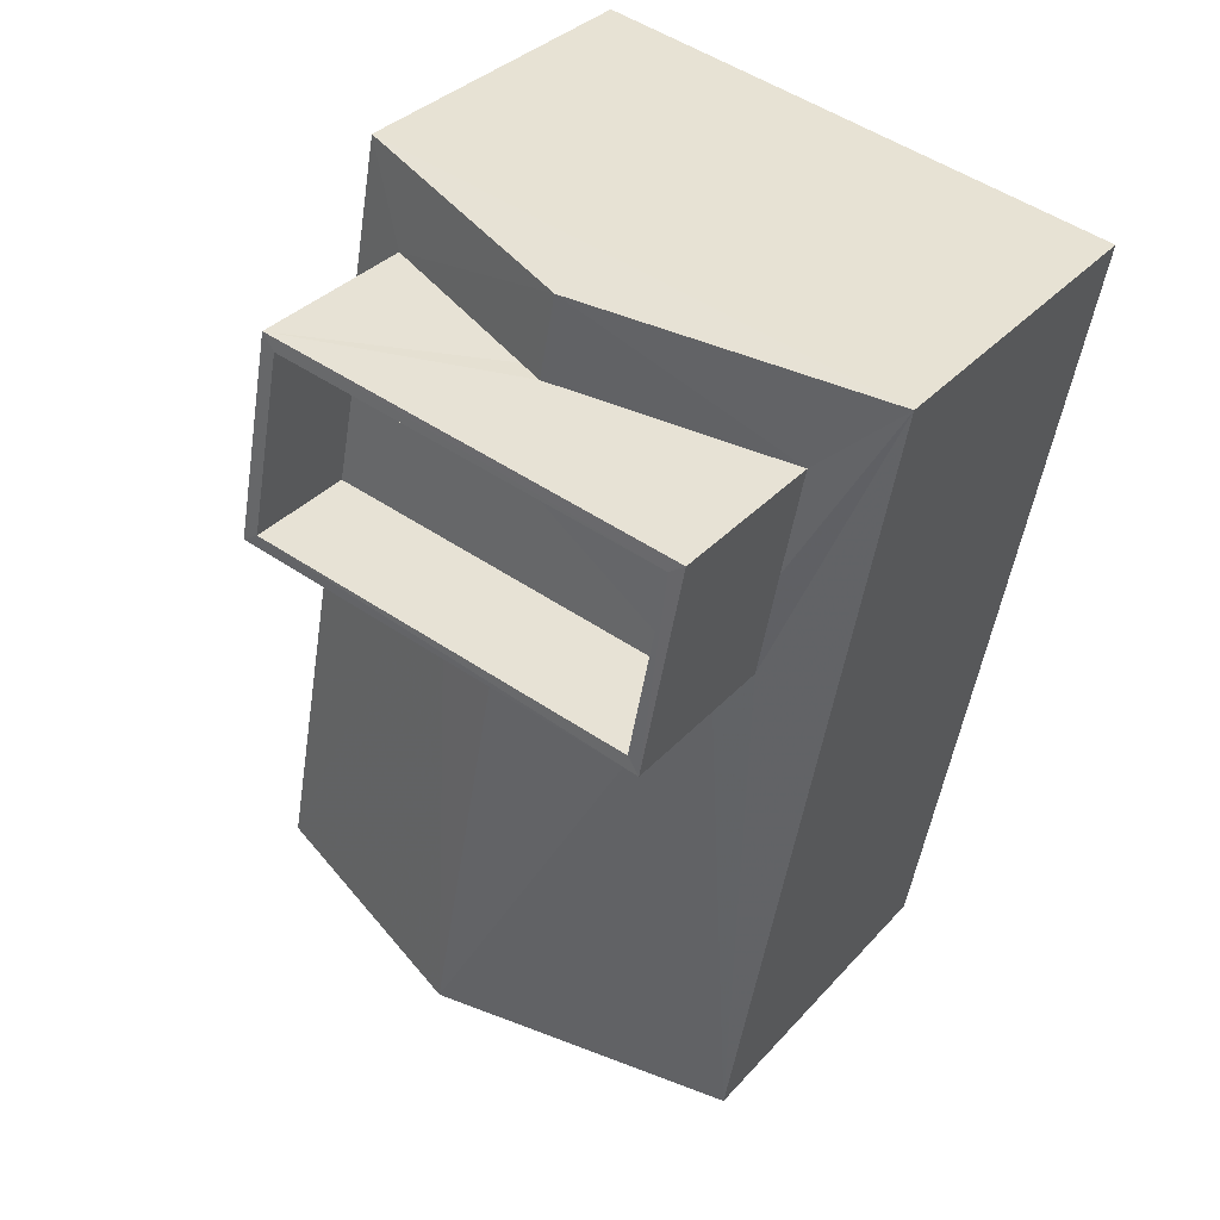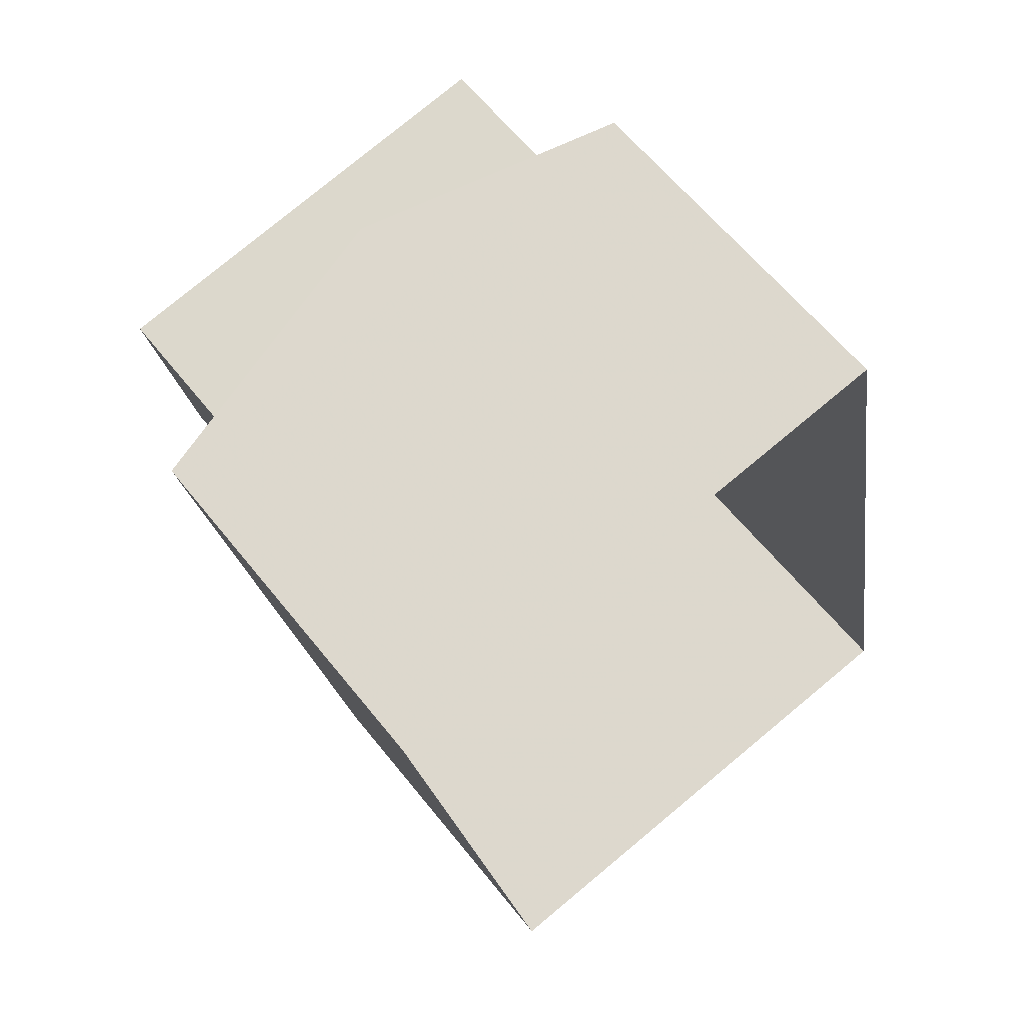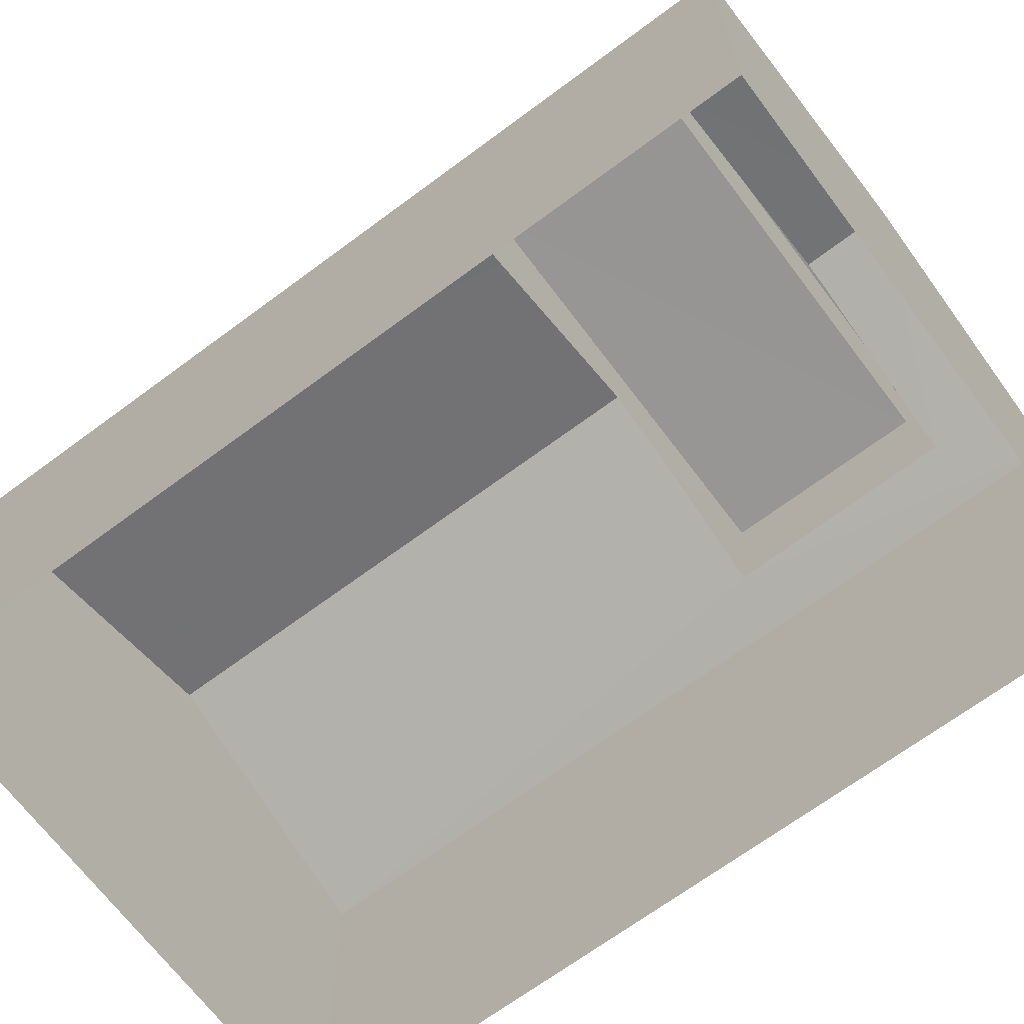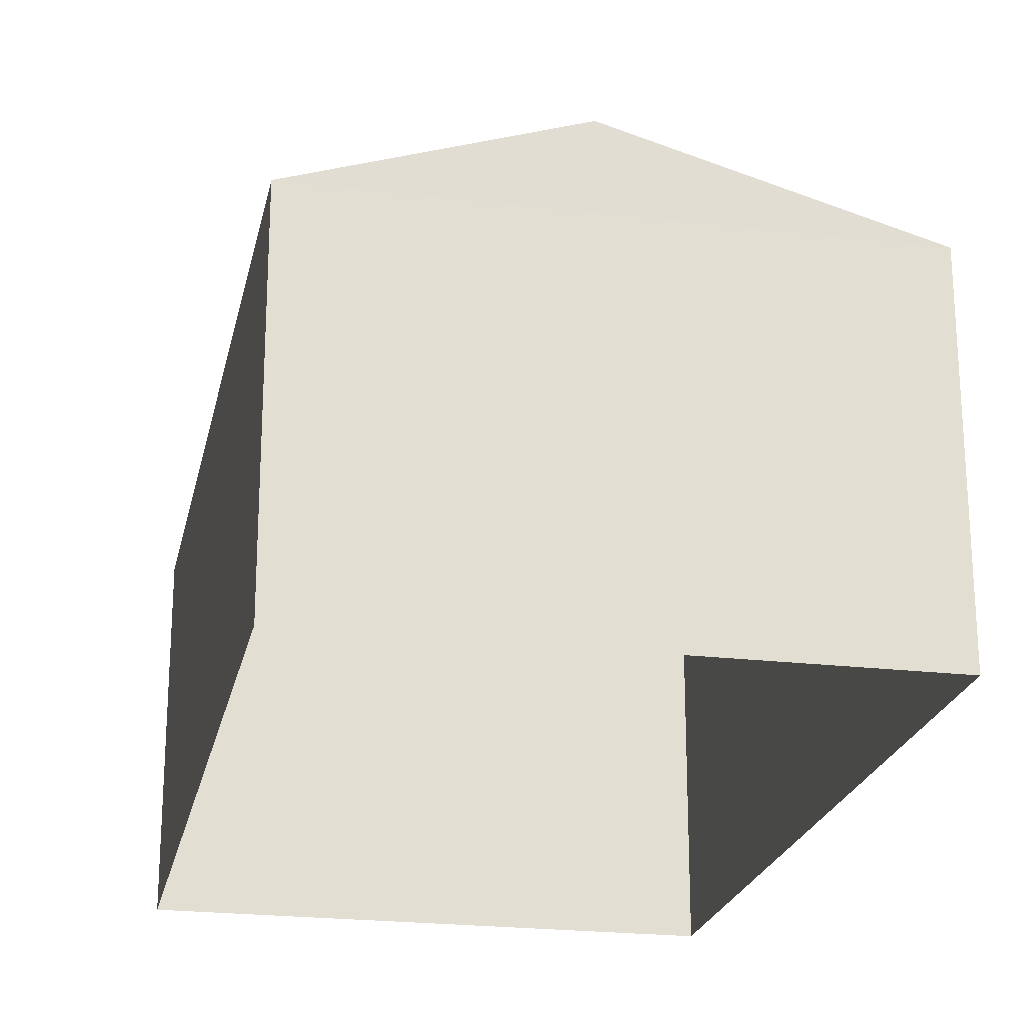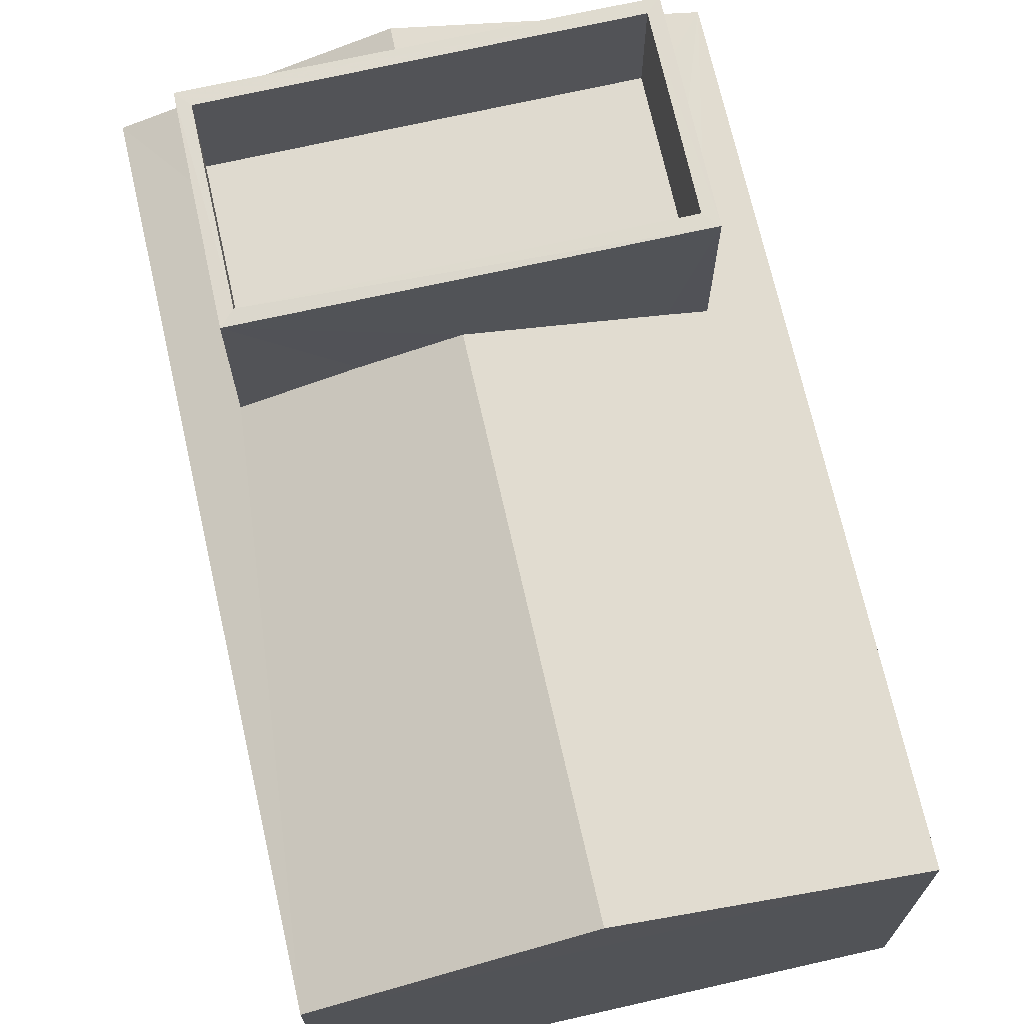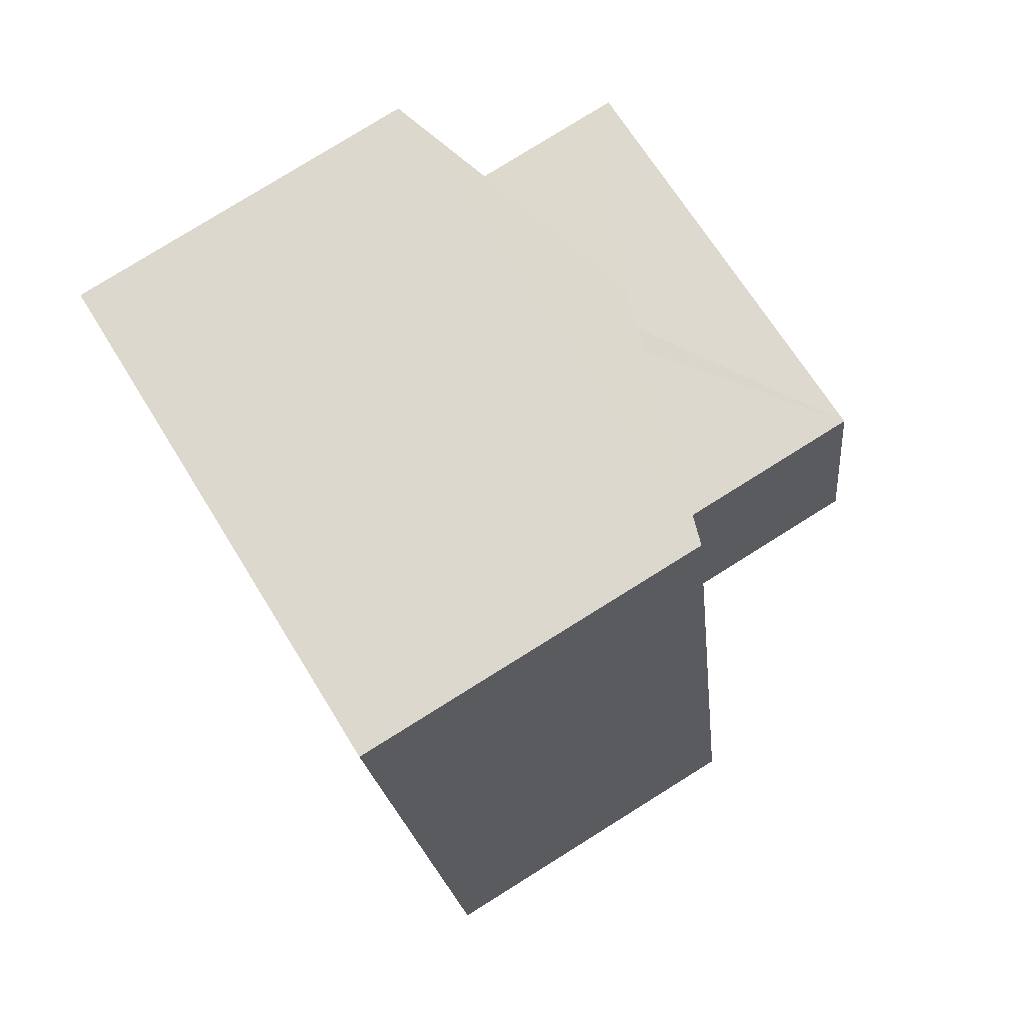
<metadata>
{"format":"obj","ext":"obj","renderer":"f3d","projection":"perspective","resolution":1024,"background":"white","views":[{"elev":33.4,"azim":34.6,"up":"+Y"},{"elev":61.7,"azim":141.6,"up":"+Y"},{"elev":-67.7,"azim":116.2,"up":"+Z"},{"elev":-22.5,"azim":-22.1,"up":"+Z"},{"elev":70.7,"azim":-23.3,"up":"+Z"},{"elev":79.0,"azim":-121.9,"up":"+Y"}]}
</metadata>
<code>
v -8.831e+04 -9.923e+04 4.816
v -8.831e+04 -9.924e+04 4.816
v -8.831e+04 -9.924e+04 4.816
v -8.831e+04 -9.924e+04 4.816
v -8.831e+04 -9.924e+04 8.661
v -8.831e+04 -9.924e+04 8.661
v -8.831e+04 -9.924e+04 8.661
v -8.831e+04 -9.924e+04 8.661
v -8.831e+04 -9.924e+04 9.661
v -8.831e+04 -9.924e+04 9.661
v -8.831e+04 -9.924e+04 9.661
v -8.831e+04 -9.924e+04 9.661
v -8.831e+04 -9.924e+04 9.661
v -8.831e+04 -9.924e+04 9.661
v -8.831e+04 -9.924e+04 9.661
v -8.831e+04 -9.924e+04 9.661
v -8.831e+04 -9.923e+04 8.656
v -8.831e+04 -9.923e+04 7.951
v -8.831e+04 -9.924e+04 8.102
v -8.831e+04 -9.924e+04 7.951
v -8.831e+04 -9.924e+04 8.099
v -8.831e+04 -9.924e+04 8.584
v -8.831e+04 -9.924e+04 8.398
v -8.831e+04 -9.924e+04 8.656
v -8.831e+04 -9.924e+04 8.656
v -8.831e+04 -9.924e+04 8.656
v -8.831e+04 -9.924e+04 8.118
v -8.831e+04 -9.924e+04 7.951
v -8.831e+04 -9.924e+04 7.951
v -8.831e+04 -9.924e+04 8.209
v -8.831e+04 -9.924e+04 8.117
v -8.831e+04 -9.924e+04 8.116
f 1 2 3
f 4 1 3
f 5 6 7
f 5 8 6
f 9 10 11
f 12 13 14
f 15 12 14
f 14 13 10
f 16 10 9
f 14 10 16
f 9 11 12
f 15 9 12
f 17 18 19
f 18 20 21
f 22 17 19
f 21 20 23
f 19 18 21
f 23 20 24
f 25 23 24
f 22 26 17
f 27 28 29
f 24 28 30
f 31 27 29
f 30 28 27
f 30 25 24
f 17 32 29
f 29 32 31
f 26 32 17
f 5 9 8
f 5 16 9
f 7 16 5
f 7 14 16
f 14 7 6
f 15 14 6
f 8 15 6
f 8 9 15
f 32 26 13
f 13 26 10
f 22 19 10
f 26 22 10
f 27 31 12
f 12 31 13
f 31 32 13
f 27 12 30
f 11 21 23
f 11 25 12
f 30 12 25
f 25 11 23
f 11 10 19
f 21 11 19
f 24 20 28
f 17 29 18
f 20 4 3
f 28 20 3
f 18 1 4
f 20 18 4
f 18 2 1
f 18 29 2
f 29 3 2
f 29 28 3

</code>
